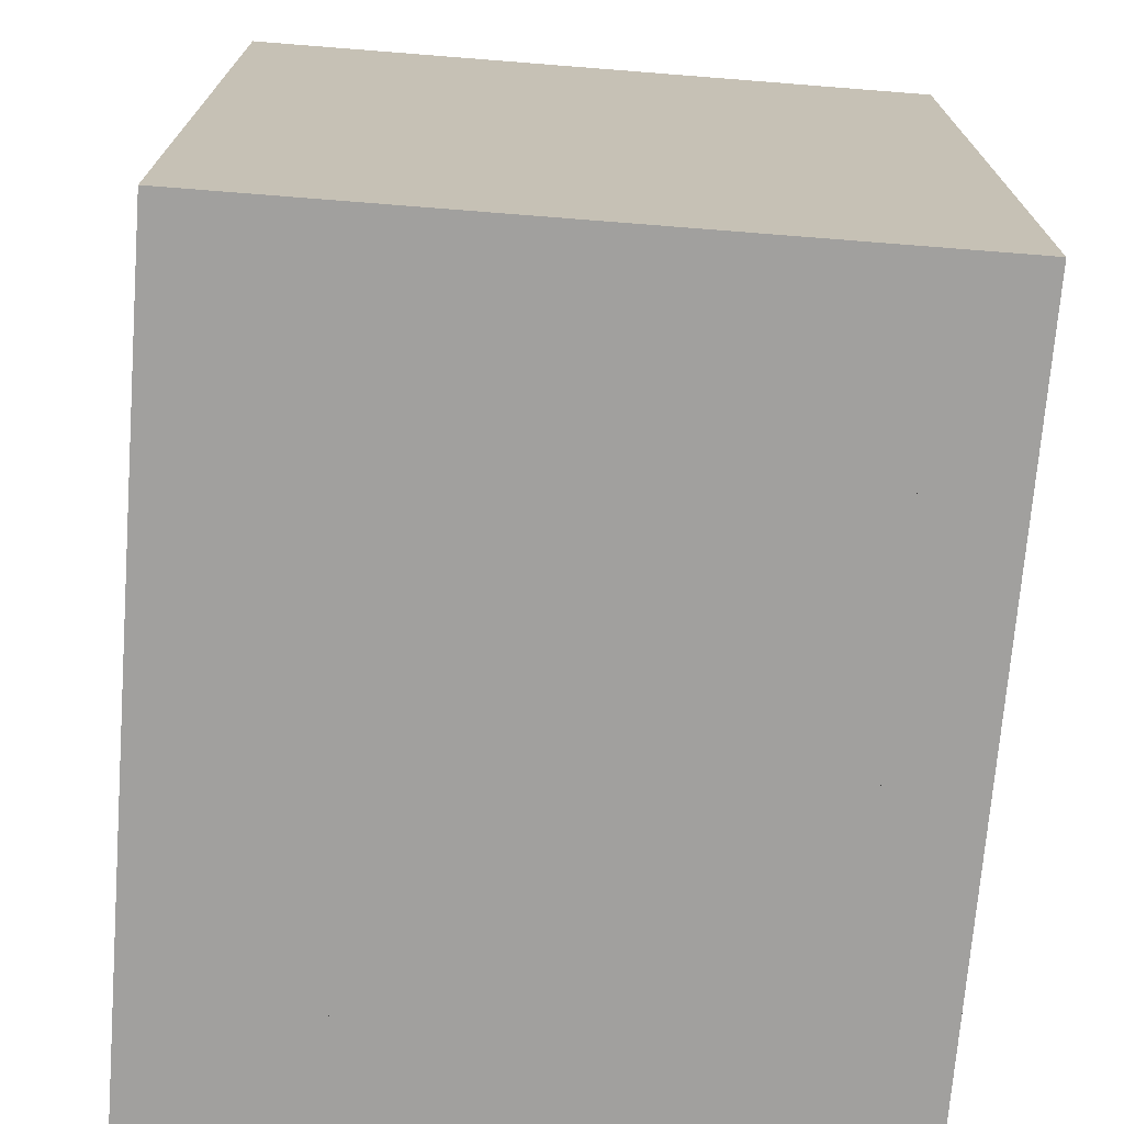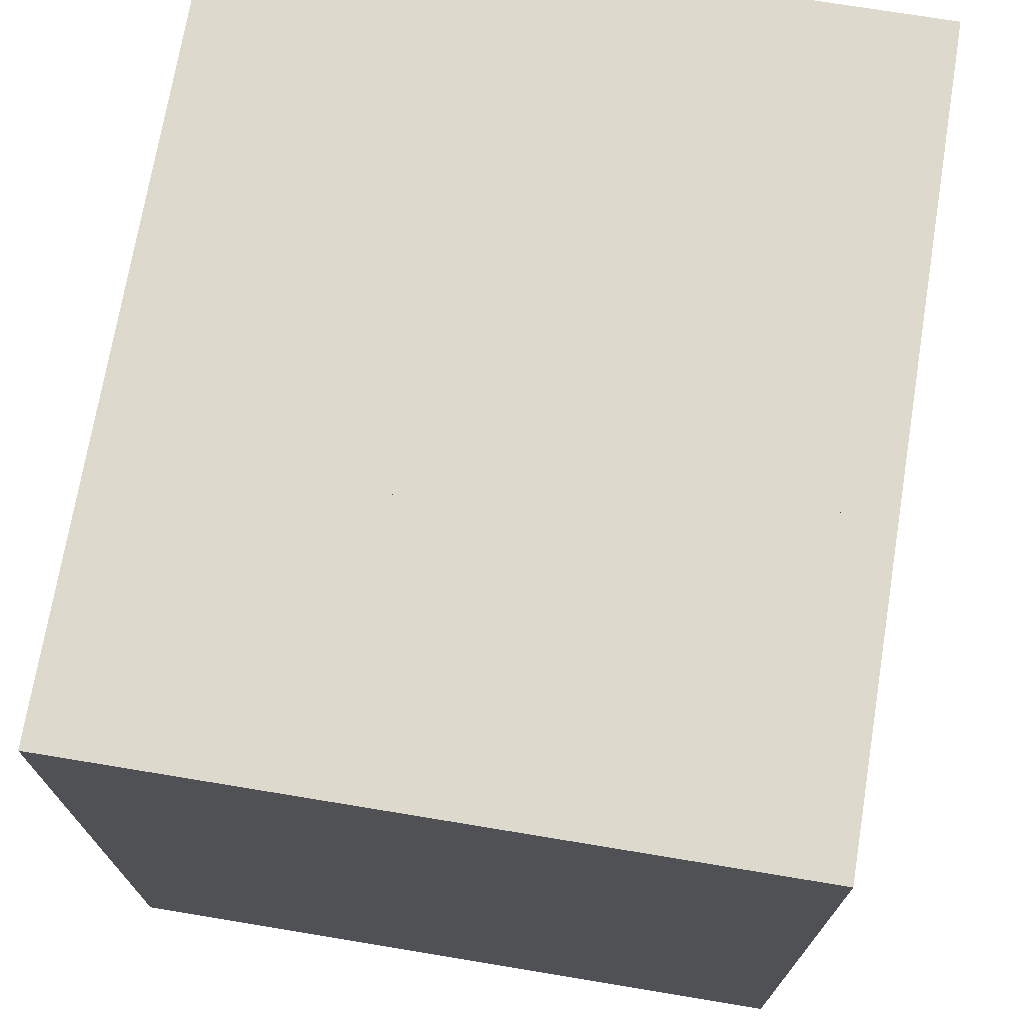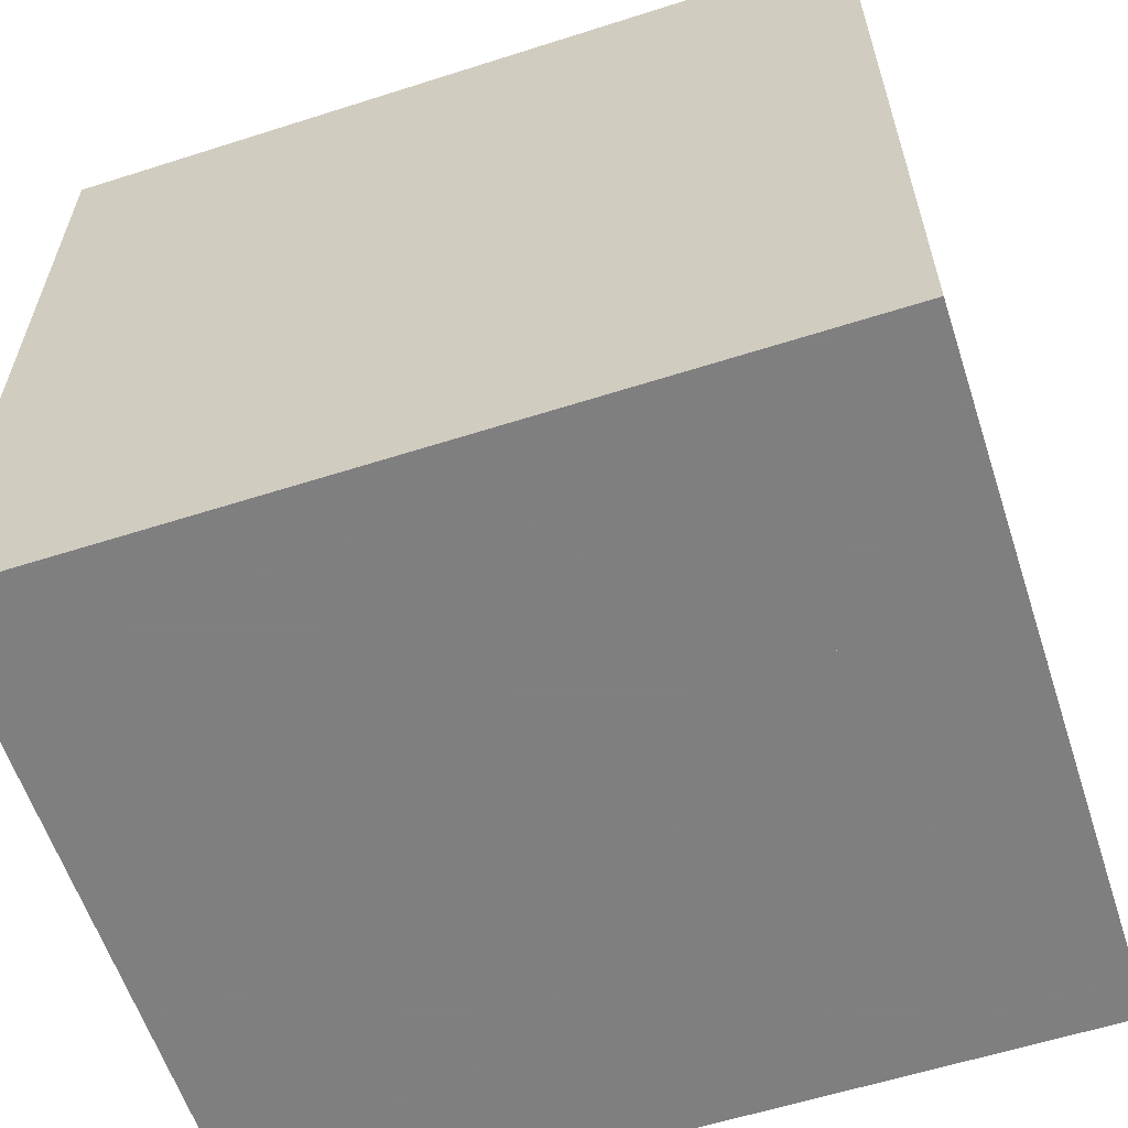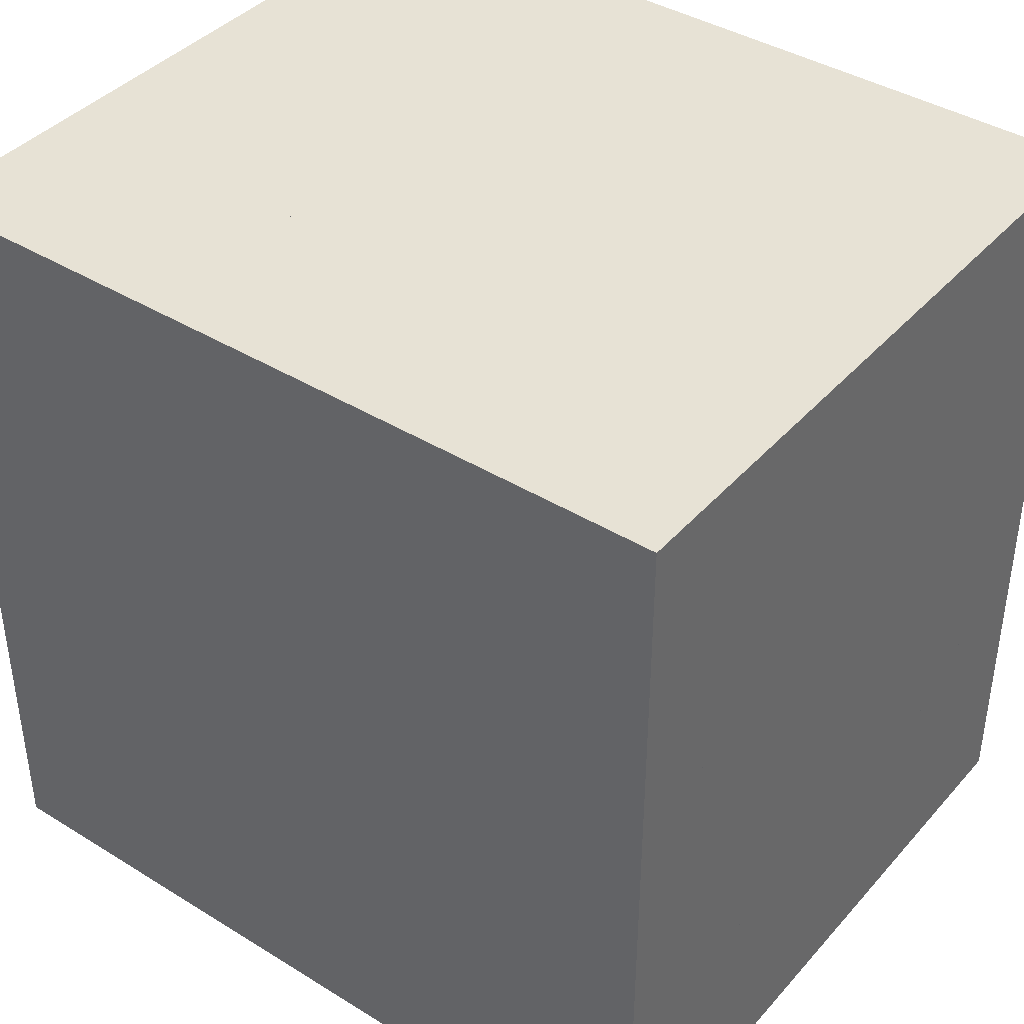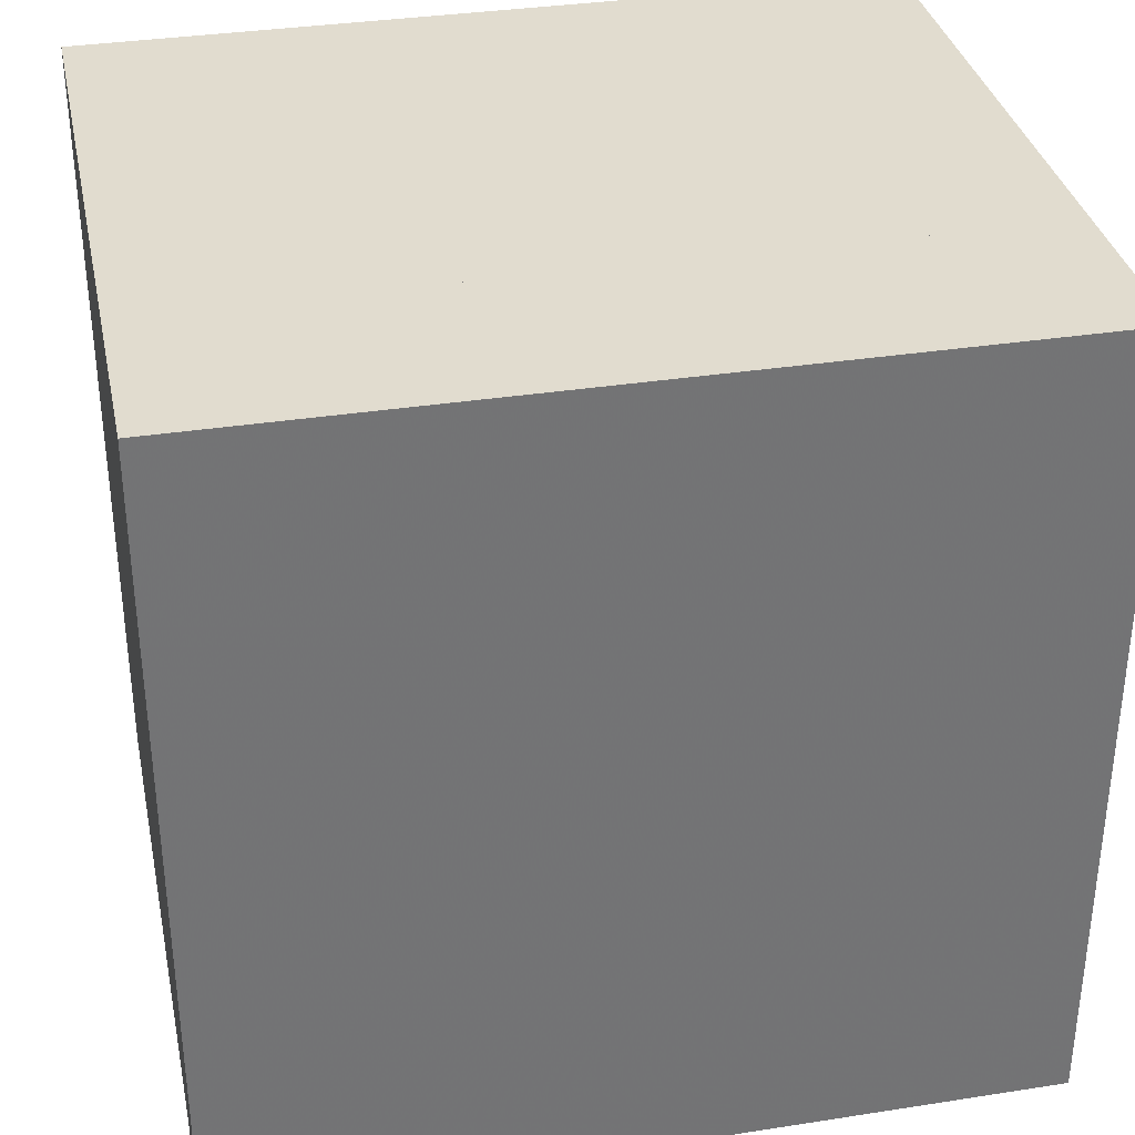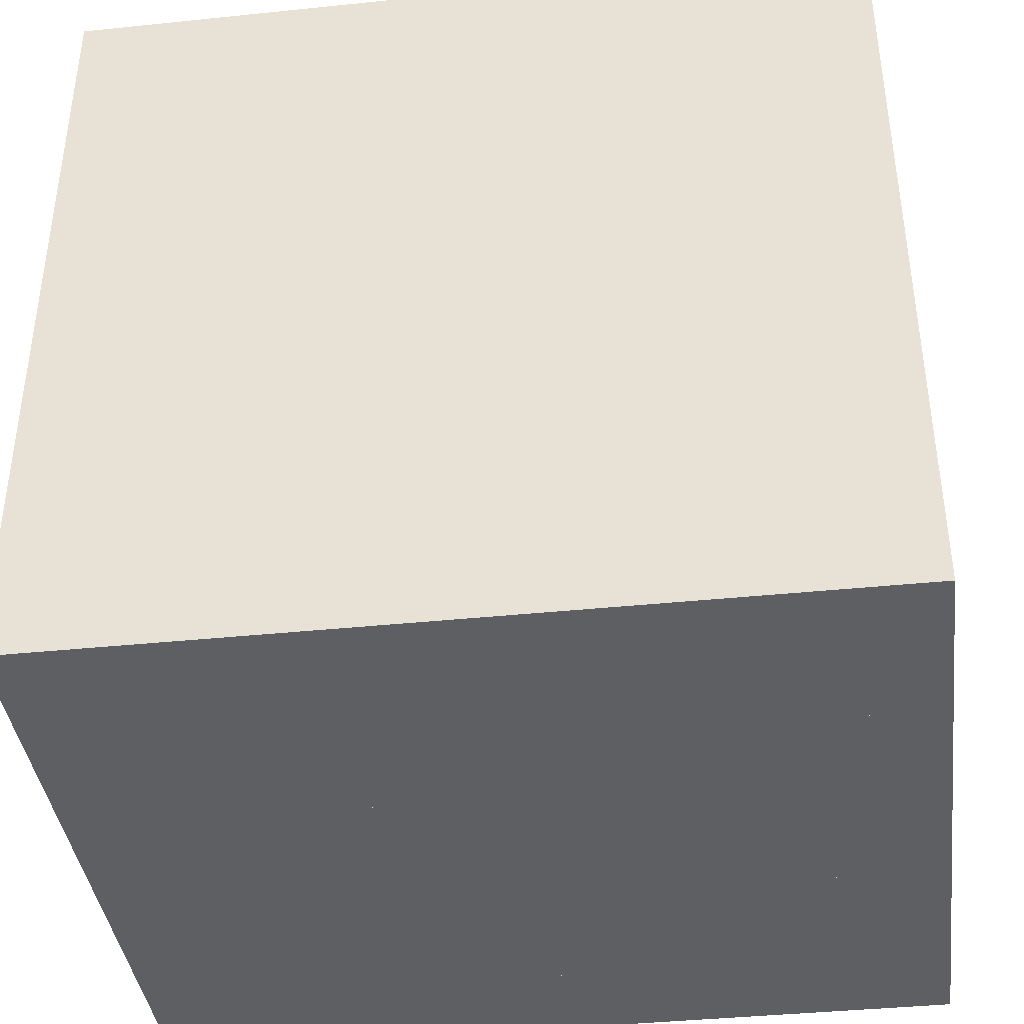
<metadata>
{"format":"obj","ext":"obj","renderer":"f3d","projection":"perspective","resolution":1024,"background":"white","views":[{"elev":-71.8,"azim":-4.5,"up":"+Y"},{"elev":71.9,"azim":-170.6,"up":"+Y"},{"elev":-59.9,"azim":108.1,"up":"+Z"},{"elev":40.4,"azim":127.1,"up":"+Z"},{"elev":34.4,"azim":78.2,"up":"+Y"},{"elev":-39.8,"azim":97.3,"up":"+Y"}]}
</metadata>
<code>
v 0 -1 -1
v 0 -1 1
v 0 1 1
v 0 1 -1
v 0.1244 -1 -1
v 0.1244 -1 1
v 0.1244 1 1
v 0.1244 1 -1
v 0.268 -1 -1
v 0.268 -1 1
v 0.268 1 1
v 0.268 1 -1
v 0.4421 -1 -1
v 0.4421 -1 1
v 0.4421 1 1
v 0.4421 1 -1
v 0.6418 -1 -1
v 0.6418 -1 1
v 0.6418 1 1
v 0.6418 1 -1
v 0.8555 -1 -1
v 0.8555 -1 1
v 0.8555 1 1
v 0.8555 1 -1
v 1.072 -1 -1
v 1.072 -1 1
v 1.072 1 1
v 1.072 1 -1
v 1.289 -1 -1
v 1.289 -1 1
v 1.289 1 1
v 1.289 1 -1
v 1.511 -1 -1
v 1.511 -1 1
v 1.511 1 1
v 1.511 1 -1
v 1.735 -1 -1
v 1.735 -1 1
v 1.735 1 1
v 1.735 1 -1
f 1 2 4 5
f 5 6 7 8
f 5 6 2 1
f 6 7 3 2
f 7 8 4 3
f 8 5 1 4
f 9 10 11 12
f 9 10 6 5
f 10 11 7 6
f 11 12 8 7
f 12 9 5 8
f 13 14 15 16
f 13 14 10 9
f 14 15 11 10
f 15 16 12 11
f 16 13 9 12
f 17 18 19 20
f 17 18 14 13
f 18 19 15 14
f 19 20 16 15
f 20 17 13 16
f 21 22 23 24
f 21 22 18 17
f 22 23 19 18
f 23 24 20 19
f 24 21 17 20
f 25 26 27 28
f 25 26 22 21
f 26 27 23 22
f 27 28 24 23
f 28 25 21 24
f 29 30 31 32
f 29 30 26 25
f 30 31 27 26
f 31 32 28 27
f 32 29 25 28
f 33 34 35 36
f 33 34 30 29
f 34 35 31 30
f 35 36 32 31
f 36 33 29 32
f 37 38 39 40
f 37 38 34 33
f 38 39 35 34
f 39 40 36 35
f 40 37 33 36

</code>
